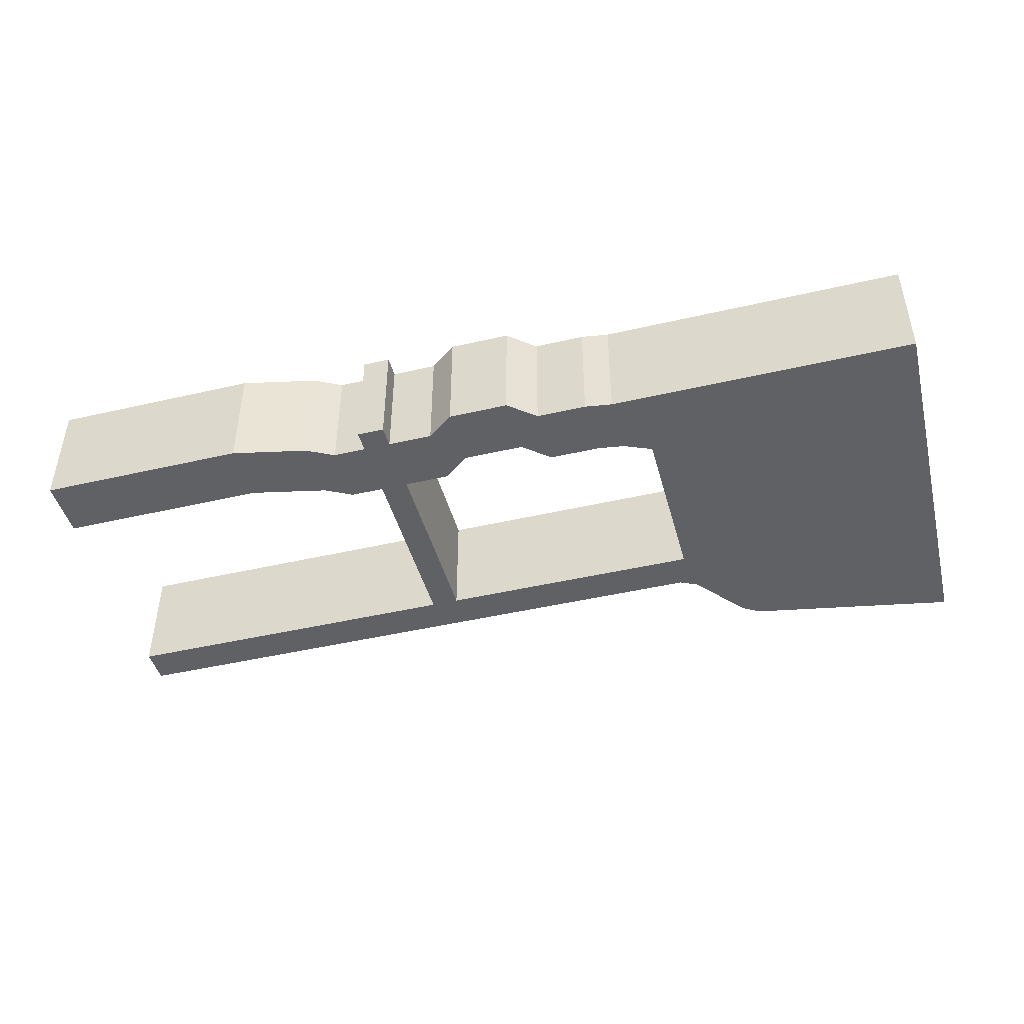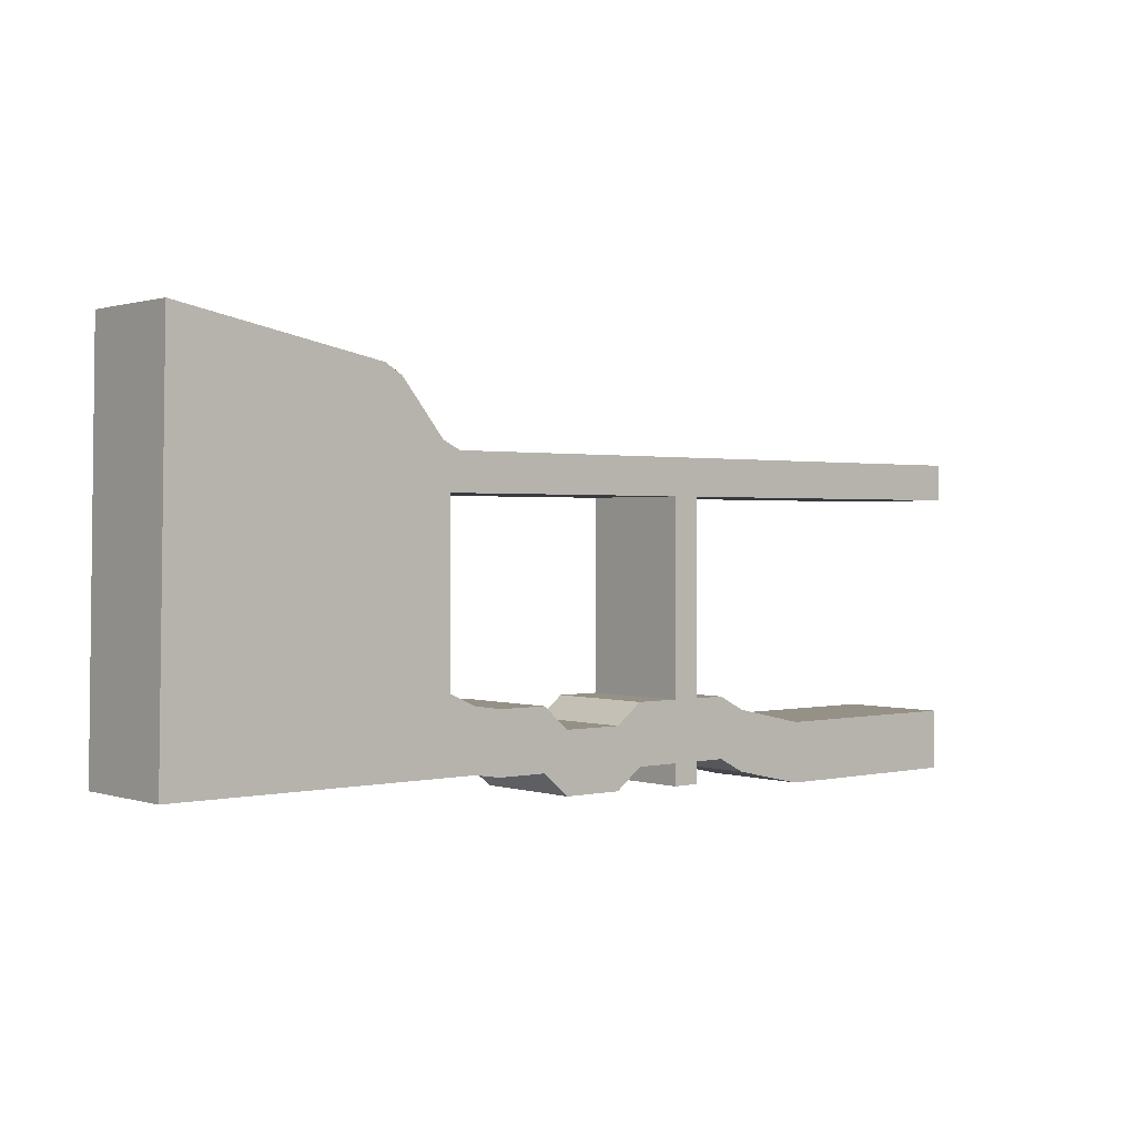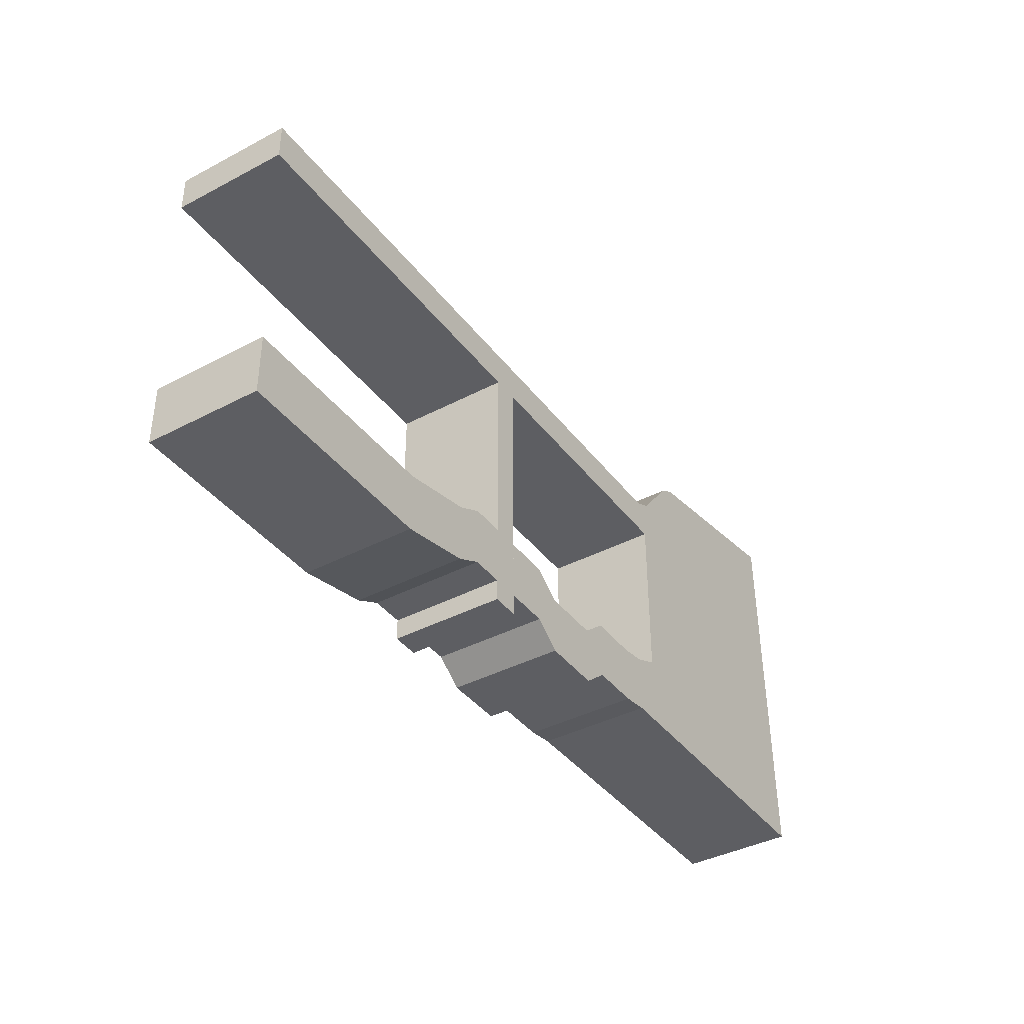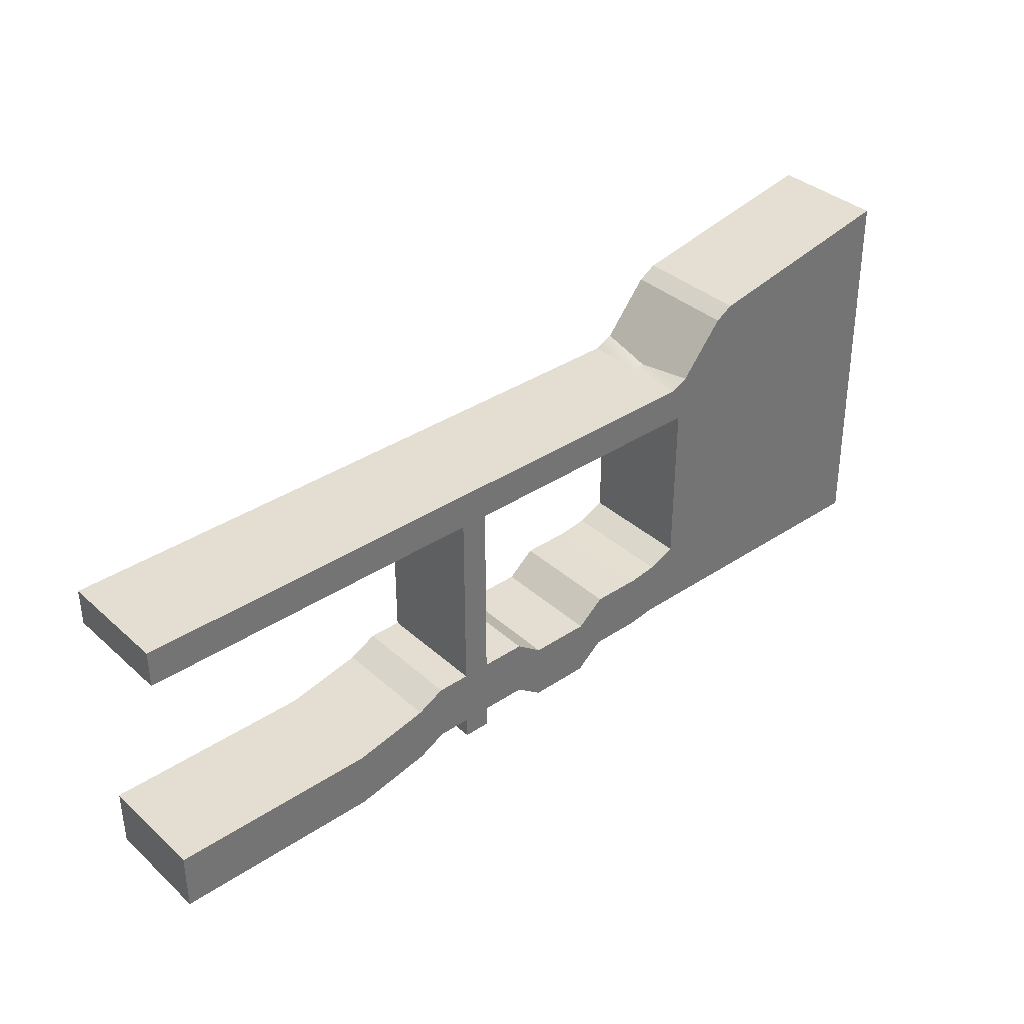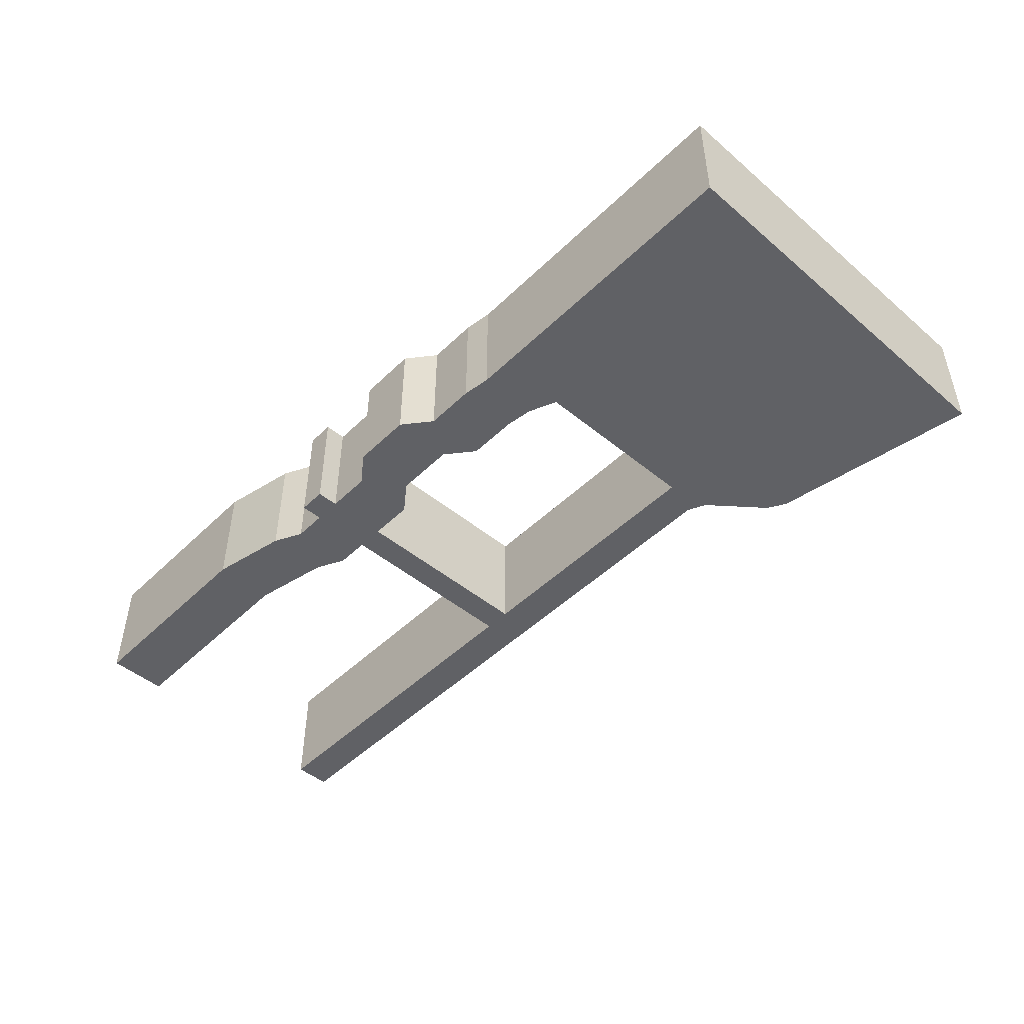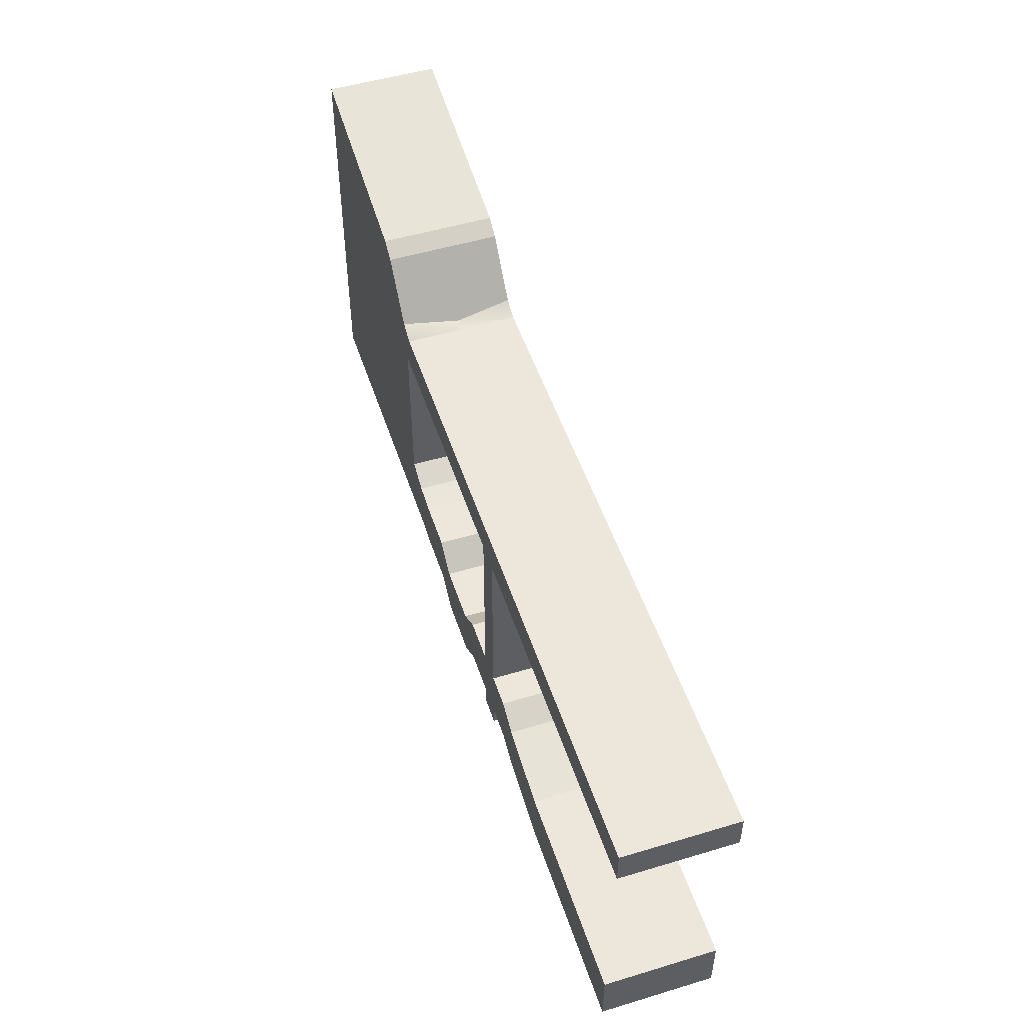
<metadata>
{"format":"obj","ext":"obj","renderer":"f3d","projection":"perspective","resolution":1024,"background":"white","views":[{"elev":-45.4,"azim":15.0,"up":"+Z"},{"elev":0.9,"azim":139.6,"up":"+Y"},{"elev":-39.4,"azim":-56.7,"up":"+Y"},{"elev":36.3,"azim":-40.9,"up":"+Y"},{"elev":-47.8,"azim":47.2,"up":"+Z"},{"elev":51.1,"azim":-108.1,"up":"+Y"}]}
</metadata>
<code>
o Cube
g Cube
v -4.768e-07 0 0
v -4.768e-07 0 2.077
v -0.1355 7.158 0
v -0.1355 7.158 2.077
v -3.926 6.449 2.077
v -3.926 6.449 0
v -4.123 0 0
v -4.123 0 2.077
v -16.94 4.469 0
v -16.94 5.139 0
v -16.94 5.139 1.038
v -16.94 4.469 1.038
v -16.94 5.139 2.077
v -16.94 4.469 2.077
v -4.249 6.257 0
v -4.249 6.257 2.077
v -5.036 5.293 2.077
v -5.143 5.163 1.041
v -5.036 5.293 0
v -5.363 5.139 0
v -5.363 5.139 1.038
v -10.01 5.139 0
v -10.01 5.139 1.038
v -5.363 5.139 2.077
v -10.01 5.139 2.077
v -10.01 -0.5089 1.038
v -10.01 -0.5089 0
v -10.51 -0.5089 1.038
v -10.51 -0.5089 0
v -10.01 4.469 0
v -10.51 4.469 0
v -10.51 5.139 0
v -10.01 4.469 2.077
v -10.51 5.139 2.077
v -10.51 4.469 2.077
v -10.51 5.139 1.038
v -10.01 -0.5089 2.077
v -10.51 -0.5089 2.077
v -10.51 4.469 1.038
v -10.01 4.469 1.038
v -16.83 -0.6707 2.077
v -16.83 -0.6707 1.558
v -16.83 0.4265 1.558
v -16.83 0.4265 2.077
v -16.83 -0.6707 1.038
v -16.83 0.4265 1.038
v -5.163 1.314 1.038
v -5.163 4.469 1.038
v -5.163 4.469 1.558
v -5.163 1.314 1.558
v -5.163 4.469 2.077
v -5.163 1.314 2.077
v -16.83 -0.6707 0.5192
v -16.83 0.4265 0.5192
v -16.83 -0.6707 0
v -16.83 0.4265 0
v -5.163 1.314 0
v -5.163 4.469 0
v -5.163 4.469 0.5192
v -5.163 1.314 0.5192
v -5.163 0 1.038
v -5.163 0 1.558
v -5.163 0 2.077
v -5.163 0 0
v -5.163 0 0.5192
v -5.663 0 2.077
v -5.663 0 1.558
v -5.663 1.097 2.077
v -5.663 0 0
v -5.663 1.097 0
v -5.663 1.097 1.558
v -5.663 0 1.038
v -5.663 1.097 1.038
v -5.663 0 0.5192
v -5.663 1.097 0.5192
v -6.163 -0.07479 2.077
v -6.163 -0.07479 1.558
v -6.163 1.022 2.077
v -6.163 -0.07479 0
v -6.163 1.022 0
v -6.163 1.022 1.558
v -6.163 -0.07479 1.038
v -6.163 1.022 1.038
v -6.163 -0.07479 0.5192
v -6.163 1.022 0.5192
v -7.082 -0.07479 2.077
v -7.082 -0.07479 1.558
v -7.082 1.022 2.077
v -7.082 -0.07479 0
v -7.082 1.022 0
v -7.082 1.022 1.558
v -7.082 -0.07479 1.038
v -7.082 1.022 1.038
v -7.082 -0.07479 0.5192
v -7.082 1.022 0.5192
v -7.582 -0.4896 2.077
v -7.582 -0.4896 1.558
v -7.582 0.6076 2.077
v -7.582 -0.4896 0
v -7.582 0.6076 0
v -7.582 0.6076 1.558
v -7.582 -0.4896 1.038
v -7.582 0.6076 1.038
v -7.582 -0.4896 0.5192
v -7.582 0.6076 0.5192
v -8.686 -0.4896 2.077
v -8.686 -0.4896 1.558
v -8.686 0.6076 2.077
v -8.686 -0.4896 0
v -8.686 0.6076 0
v -8.686 0.6076 1.558
v -8.686 -0.4896 1.038
v -8.686 0.6076 1.038
v -8.686 -0.4896 0.5192
v -8.686 0.6076 0.5192
v -9.186 -0.1146 2.077
v -9.186 -0.1146 1.558
v -9.186 0.9826 2.077
v -9.186 -0.1146 0
v -9.186 0.9826 0
v -9.186 0.9826 1.558
v -9.186 -0.1146 1.038
v -9.186 0.9826 1.038
v -9.186 -0.1146 0.5192
v -9.186 0.9826 0.5192
v -11.11 -0.1146 2.077
v -11.11 -0.1146 1.558
v -11.11 0.9826 2.077
v -11.11 -0.1146 0
v -11.11 0.9826 0
v -11.11 0.9826 1.558
v -11.11 -0.1146 1.038
v -11.11 0.9826 1.038
v -11.11 -0.1146 0.5192
v -11.11 0.9826 0.5192
v -11.61 -0.373 2.077
v -11.61 -0.373 1.558
v -11.61 0.7242 2.077
v -11.61 -0.373 0
v -11.61 0.7242 0
v -11.61 0.7242 1.558
v -11.61 -0.373 1.038
v -11.61 0.7242 1.038
v -11.61 -0.373 0.5192
v -11.61 0.7242 0.5192
v -12.99 -0.6707 2.077
v -12.99 -0.6707 1.558
v -12.99 0.4265 2.077
v -12.99 -0.6707 0
v -12.99 0.4265 0
v -12.99 0.4265 1.558
v -12.99 -0.6707 1.038
v -12.99 0.4265 1.038
v -12.99 -0.6707 0.5192
v -12.99 0.4265 0.5192
v -5.163 4.939 0
v -5.163 4.939 2.077
v -4.123 6.212 2.077
v -4.123 6.212 0
f 18 17 16
f 15 19 18
f 16 15 18
f 63 62 8
f 61 8 62
f 61 7 8
f 61 65 7
f 65 64 7
f 59 48 40
f 30 59 40
f 30 58 59
f 49 51 33
f 40 49 33
f 40 48 49
f 30 22 20
f 58 30 20
f 20 156 58
f 51 157 24
f 24 33 51
f 24 25 33
f 156 20 19
f 17 24 157
f 158 8 2
f 2 4 158
f 4 5 158
f 52 63 8
f 51 52 8
f 158 51 8
f 16 17 158
f 51 158 17
f 17 157 51
f 159 6 3
f 159 3 1
f 1 7 159
f 58 156 19
f 19 159 58
f 159 19 15
f 7 58 159
f 7 57 58
f 7 64 57
f 5 16 158
f 159 15 6
f 4 2 1
f 1 3 4
f 6 5 4
f 4 3 6
f 8 7 1
f 1 2 8
f 10 9 12
f 12 11 10
f 11 12 14
f 14 13 11
f 23 21 20
f 20 22 23
f 25 24 21
f 21 23 25
f 29 27 26
f 26 28 29
f 32 22 30
f 30 31 32
f 35 33 25
f 25 34 35
f 36 23 22
f 22 32 36
f 28 26 37
f 37 38 28
f 34 25 23
f 23 36 34
f 9 31 39
f 39 12 9
f 10 32 31
f 31 9 10
f 14 35 34
f 34 13 14
f 11 36 32
f 32 10 11
f 12 39 35
f 35 14 12
f 13 34 36
f 36 11 13
f 26 40 33
f 33 37 26
f 37 33 35
f 35 38 37
f 29 31 30
f 30 27 29
f 38 35 39
f 39 28 38
f 27 30 40
f 40 26 27
f 28 39 31
f 31 29 28
f 43 42 41
f 41 44 43
f 46 45 42
f 42 43 46
f 48 47 50
f 50 49 48
f 49 50 52
f 52 51 49
f 54 53 45
f 45 46 54
f 56 55 53
f 53 54 56
f 58 57 60
f 60 59 58
f 59 60 47
f 47 48 59
f 67 62 63
f 63 66 67
f 66 63 52
f 52 68 66
f 70 57 64
f 64 69 70
f 68 52 50
f 50 71 68
f 72 61 62
f 62 67 72
f 71 50 47
f 47 73 71
f 74 65 61
f 61 72 74
f 73 47 60
f 60 75 73
f 69 64 65
f 65 74 69
f 75 60 57
f 57 70 75
f 77 67 66
f 66 76 77
f 76 66 68
f 68 78 76
f 80 70 69
f 69 79 80
f 78 68 71
f 71 81 78
f 82 72 67
f 67 77 82
f 81 71 73
f 73 83 81
f 84 74 72
f 72 82 84
f 83 73 75
f 75 85 83
f 79 69 74
f 74 84 79
f 85 75 70
f 70 80 85
f 87 77 76
f 76 86 87
f 86 76 78
f 78 88 86
f 90 80 79
f 79 89 90
f 88 78 81
f 81 91 88
f 92 82 77
f 77 87 92
f 91 81 83
f 83 93 91
f 94 84 82
f 82 92 94
f 93 83 85
f 85 95 93
f 89 79 84
f 84 94 89
f 95 85 80
f 80 90 95
f 97 87 86
f 86 96 97
f 96 86 88
f 88 98 96
f 100 90 89
f 89 99 100
f 98 88 91
f 91 101 98
f 102 92 87
f 87 97 102
f 101 91 93
f 93 103 101
f 104 94 92
f 92 102 104
f 103 93 95
f 95 105 103
f 99 89 94
f 94 104 99
f 105 95 90
f 90 100 105
f 107 97 96
f 96 106 107
f 106 96 98
f 98 108 106
f 110 100 99
f 99 109 110
f 108 98 101
f 101 111 108
f 112 102 97
f 97 107 112
f 111 101 103
f 103 113 111
f 114 104 102
f 102 112 114
f 113 103 105
f 105 115 113
f 109 99 104
f 104 114 109
f 115 105 100
f 100 110 115
f 117 107 106
f 106 116 117
f 116 106 108
f 108 118 116
f 120 110 109
f 109 119 120
f 118 108 111
f 111 121 118
f 122 112 107
f 107 117 122
f 121 111 113
f 113 123 121
f 124 114 112
f 112 122 124
f 123 113 115
f 115 125 123
f 119 109 114
f 114 124 119
f 125 115 110
f 110 120 125
f 127 117 116
f 116 126 127
f 126 116 118
f 118 128 126
f 130 120 119
f 119 129 130
f 128 118 121
f 121 131 128
f 132 122 117
f 117 127 132
f 131 121 123
f 123 133 131
f 134 124 122
f 122 132 134
f 133 123 125
f 125 135 133
f 129 119 124
f 124 134 129
f 135 125 120
f 120 130 135
f 137 127 126
f 126 136 137
f 136 126 128
f 128 138 136
f 140 130 129
f 129 139 140
f 138 128 131
f 131 141 138
f 142 132 127
f 127 137 142
f 141 131 133
f 133 143 141
f 144 134 132
f 132 142 144
f 143 133 135
f 135 145 143
f 139 129 134
f 134 144 139
f 145 135 130
f 130 140 145
f 147 137 136
f 136 146 147
f 146 136 138
f 138 148 146
f 150 140 139
f 139 149 150
f 148 138 141
f 141 151 148
f 152 142 137
f 137 147 152
f 151 141 143
f 143 153 151
f 154 144 142
f 142 152 154
f 153 143 145
f 145 155 153
f 149 139 144
f 144 154 149
f 155 145 140
f 140 150 155
f 42 147 146
f 146 41 42
f 41 146 148
f 148 44 41
f 56 150 149
f 149 55 56
f 44 148 151
f 151 43 44
f 45 152 147
f 147 42 45
f 43 151 153
f 153 46 43
f 53 154 152
f 152 45 53
f 46 153 155
f 155 54 46
f 55 149 154
f 154 53 55
f 54 155 150
f 150 56 54
f 21 18 19
f 19 20 21
f 24 17 18
f 18 21 24
f 16 5 6
f 6 15 16

</code>
